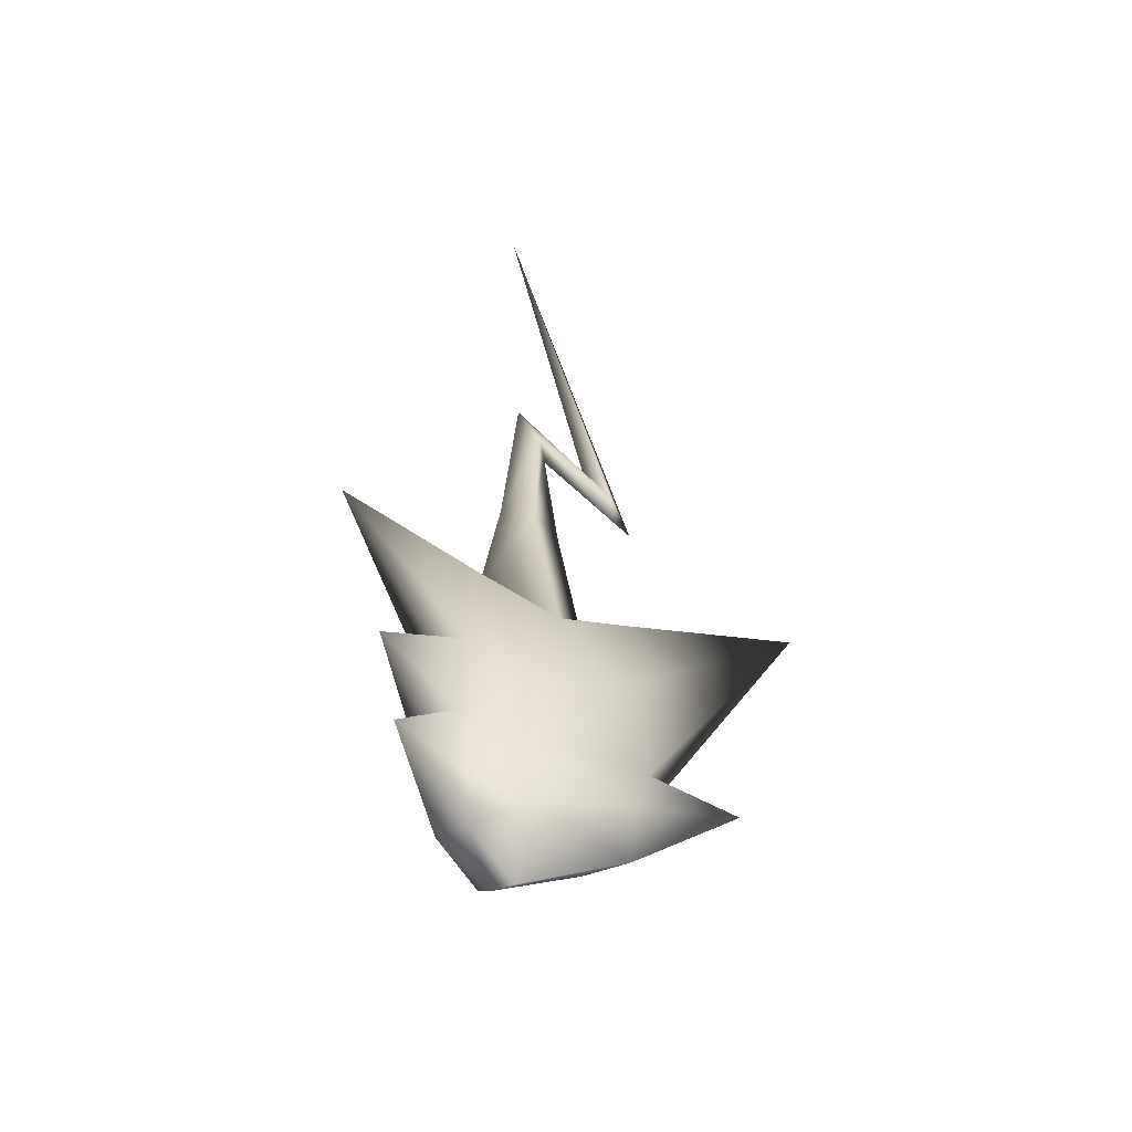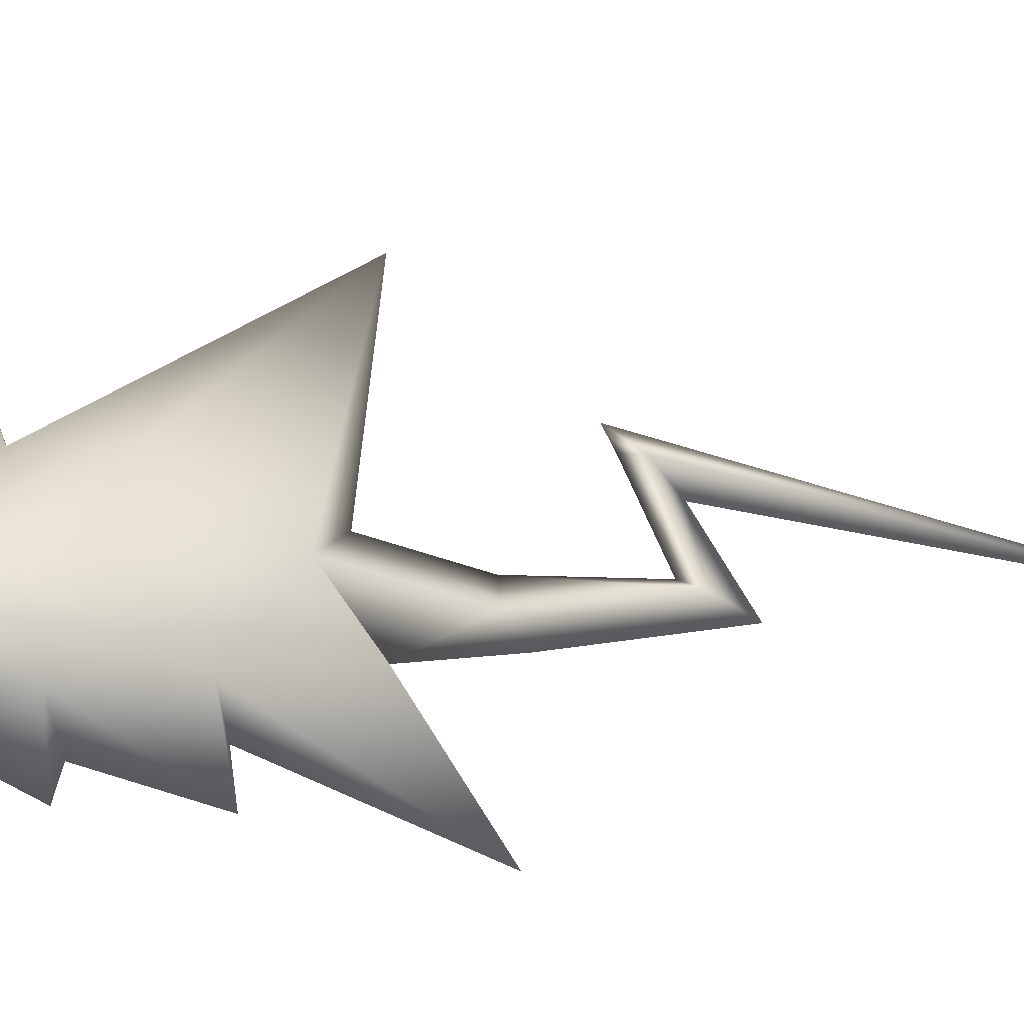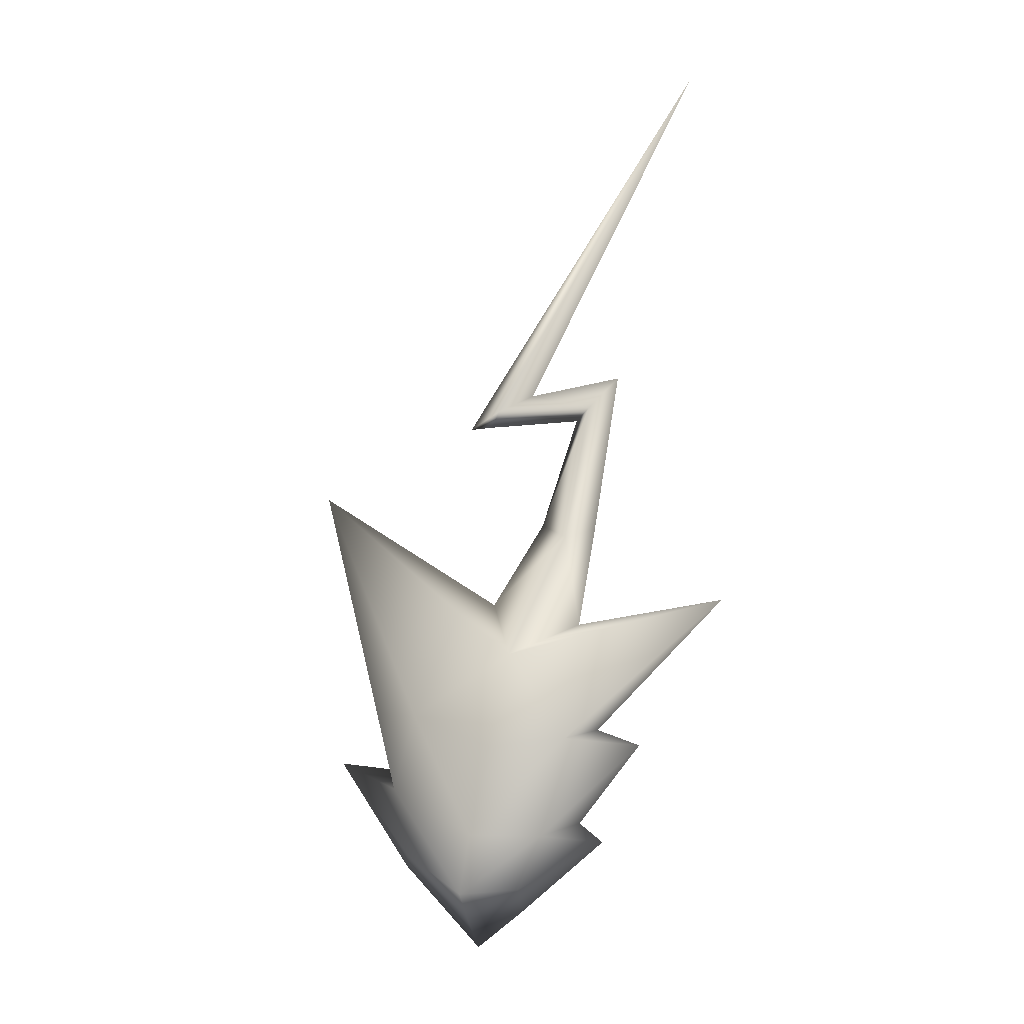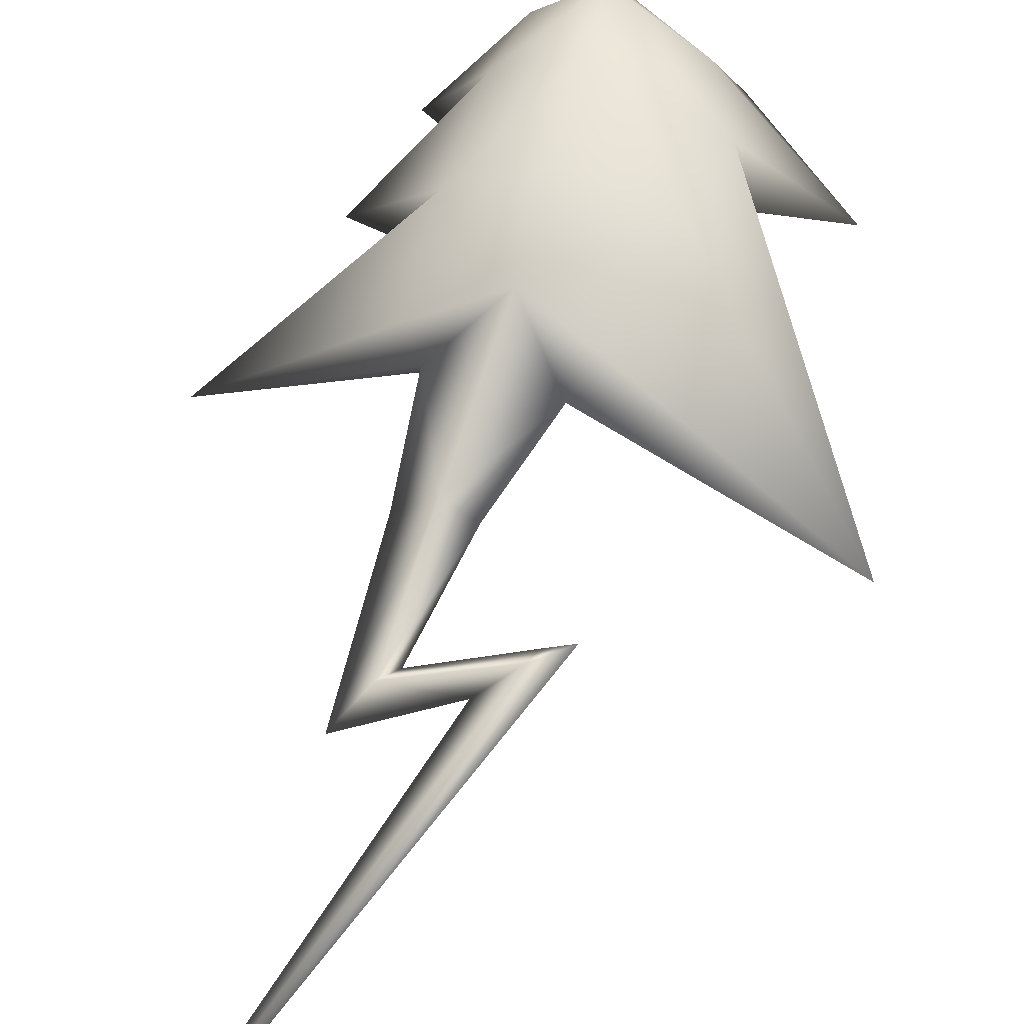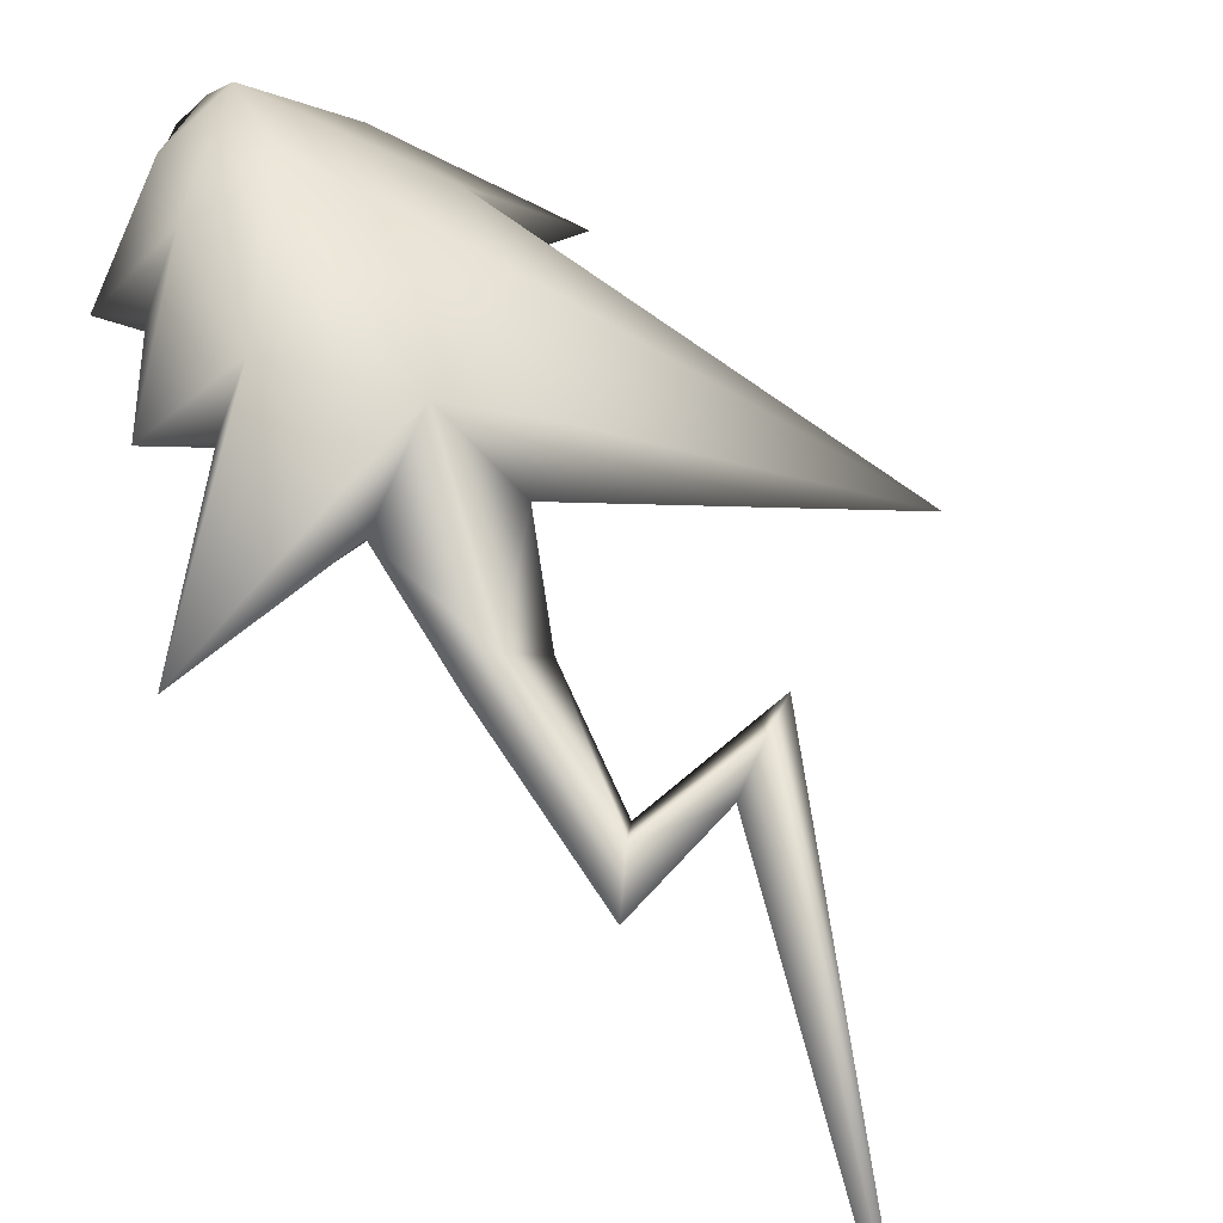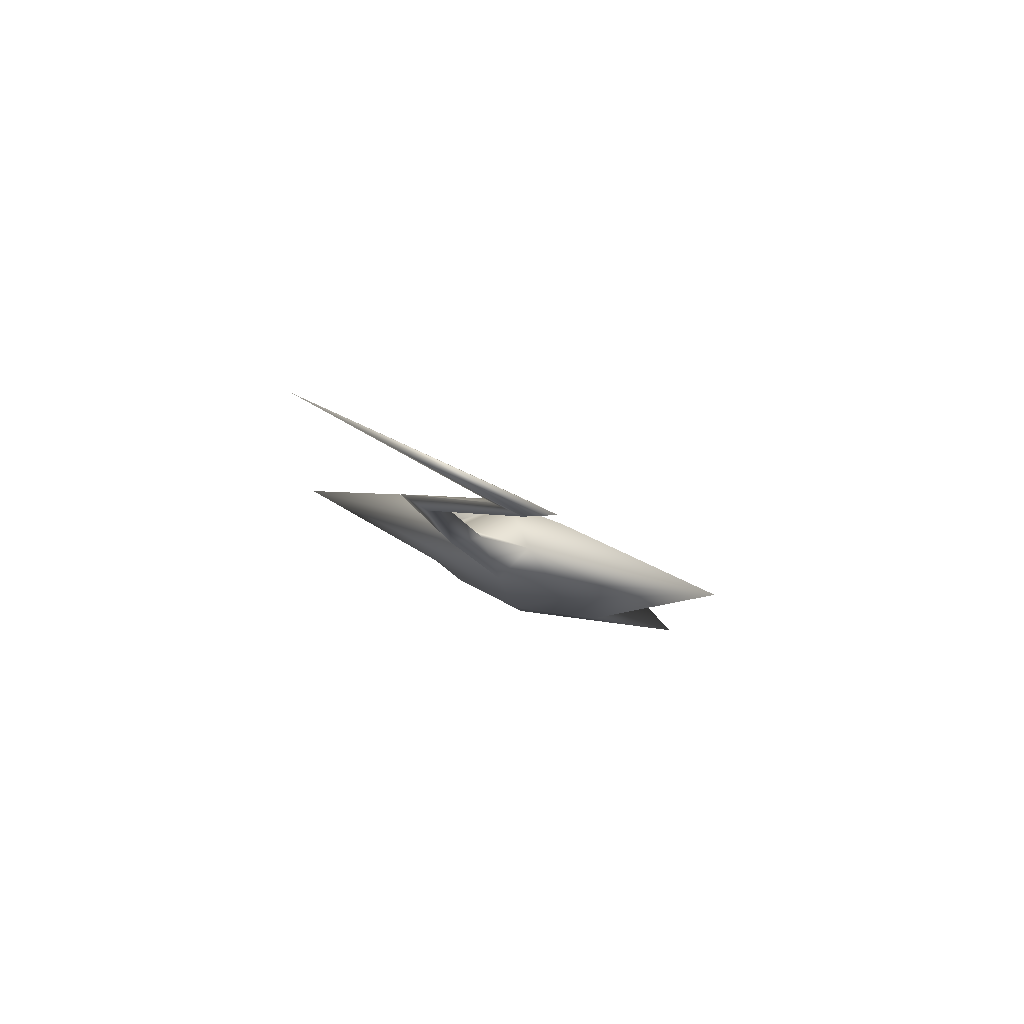
<metadata>
{"format":"obj","ext":"obj","renderer":"f3d","projection":"perspective","resolution":1024,"background":"white","views":[{"elev":-67.9,"azim":153.7,"up":"+Y"},{"elev":60.5,"azim":69.9,"up":"+Z"},{"elev":9.9,"azim":21.3,"up":"+Y"},{"elev":41.9,"azim":-169.4,"up":"+Z"},{"elev":34.7,"azim":145.1,"up":"+Z"},{"elev":64.4,"azim":-162.7,"up":"+Y"}]}
</metadata>
<code>
g pm0848_00_SparkBSkin_ty
v 0.01791 0.2989 0.1281
v 0.03671 0.321 0.1217
v 0.01413 0.2973 0.1247
v 0.02538 0.2974 0.1291
v 0.01291 0.2837 0.1284
v 0.01622 0.284 0.132
v 0.02037 0.2814 0.1326
v 0.01481 0.3123 0.1212
v 0.01346 0.3156 0.1249
v 0.002523 0.3081 0.1208
v 0.001893 0.2946 0.1238
v 0.01032 0.2745 0.1317
v 0.007683 0.2689 0.1358
v 0.001243 0.2719 0.1304
v 0.00034 0.2621 0.1371
v -0.01419 0.2731 0.1336
v 0.001497 0.2817 0.1268
v -0.01304 0.2798 0.1294
v -0.02844 0.2881 0.1285
v -0.01396 0.2861 0.1273
v -0.01752 0.2882 0.1288
v -0.03546 0.3324 0.1184
v -0.01001 0.3025 0.1231
v -0.007082 0.3143 0.1203
v -0.002002 0.3174 0.1239
v 0.004386 0.3304 0.1178
v 0.00925 0.3295 0.1158
v 0.008819 0.3478 0.1135
v 0.01368 0.3304 0.1179
v 0.01098 0.3502 0.111
v -0.004794 0.3466 0.1174
v 0.015 0.355 0.1103
v -0.003593 0.3493 0.1149
v -0.008341 0.3461 0.1183
v 0.001317 0.3519 0.1146
v 0.02312 0.4044 0.09784
v -0.01419 0.2731 0.1336
v 0.0009707 0.2696 0.1434
v 0.00034 0.2621 0.1371
v 0.007683 0.2689 0.1358
v -0.0107 0.278 0.1407
v -0.02844 0.2881 0.1285
v 0.009435 0.2753 0.1426
v 0.02037 0.2814 0.1326
v -0.01469 0.2878 0.1374
v -0.01752 0.2882 0.1288
v -0.03546 0.3324 0.1184
v 0.001196 0.2751 0.1472
v 0.01244 0.284 0.1402
v 0.01622 0.284 0.132
v 0.02538 0.2974 0.1291
v 0.01467 0.2992 0.1353
v 0.01791 0.2989 0.1281
v 0.03671 0.321 0.1217
v 0.001812 0.2842 0.1444
v -0.01152 0.3003 0.1358
v 0.0157 0.3153 0.1301
v 0.004397 0.3118 0.1336
v 0.01346 0.3156 0.1249
v 0.003103 0.2976 0.1392
v -0.005967 0.3172 0.1303
v -0.002002 0.3174 0.1239
v 0.008905 0.3291 0.1193
v 0.01368 0.3304 0.1179
v 0.004386 0.3304 0.1178
v 0.015 0.355 0.1103
v 0.01104 0.3503 0.1137
v 0.008819 0.3478 0.1135
v 0.001317 0.3519 0.1146
v -0.003584 0.3494 0.1178
v -0.004794 0.3466 0.1174
v 0.02312 0.4044 0.09784
v -0.008341 0.3461 0.1183
g pm0848_00_SparkBSkin_ty_0
f 3 2 1
f 3 1 4
f 4 5 3
f 5 4 6
f 5 6 7
f 3 8 2
f 9 2 8
f 9 8 10
f 8 3 11
f 3 5 11
f 10 8 11
f 5 7 12
f 12 7 13
f 14 12 13
f 5 12 14
f 15 14 13
f 14 15 16
f 5 17 11
f 17 5 14
f 18 14 16
f 17 14 18
f 19 18 16
f 19 20 18
f 20 17 18
f 19 21 20
f 20 21 22
f 23 11 17
f 20 23 17
f 23 20 22
f 11 23 10
f 23 22 24
f 23 24 10
f 25 24 22
f 25 10 24
f 25 26 10
f 26 27 10
f 10 27 9
f 26 28 27
f 27 29 9
f 28 30 27
f 27 30 29
f 28 31 30
f 30 32 29
f 31 33 30
f 30 33 32
f 31 34 33
f 33 35 32
f 34 36 33
f 33 36 35
f 39 38 37
f 38 39 40
f 38 41 37
f 37 41 42
f 43 38 40
f 43 40 44
f 45 42 41
f 45 46 42
f 46 45 47
f 38 48 41
f 43 48 38
f 48 45 41
f 49 43 44
f 43 49 48
f 49 44 50
f 51 49 50
f 51 52 49
f 53 52 51
f 54 52 53
f 49 55 48
f 48 55 45
f 52 55 49
f 47 45 56
f 56 45 55
f 57 52 54
f 57 58 52
f 59 57 54
f 59 58 57
f 52 60 55
f 60 56 55
f 58 60 52
f 60 58 56
f 47 56 61
f 58 61 56
f 47 61 62
f 62 61 58
f 63 58 59
f 62 58 63
f 64 63 59
f 65 62 63
f 64 66 63
f 63 67 65
f 66 67 63
f 67 68 65
f 66 69 67
f 67 70 68
f 69 70 67
f 70 71 68
f 69 72 70
f 70 73 71
f 70 72 73

</code>
